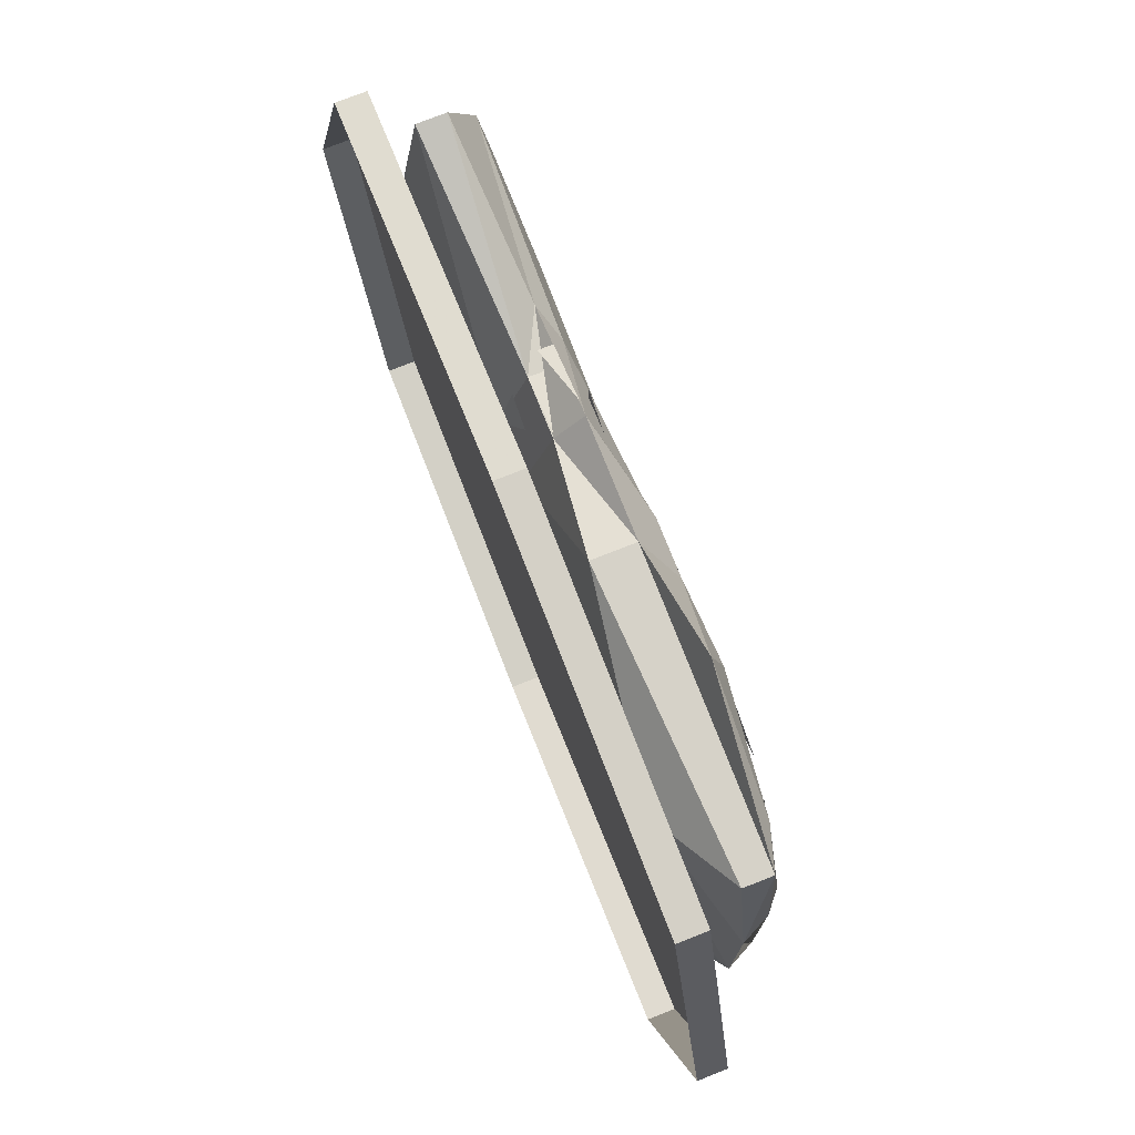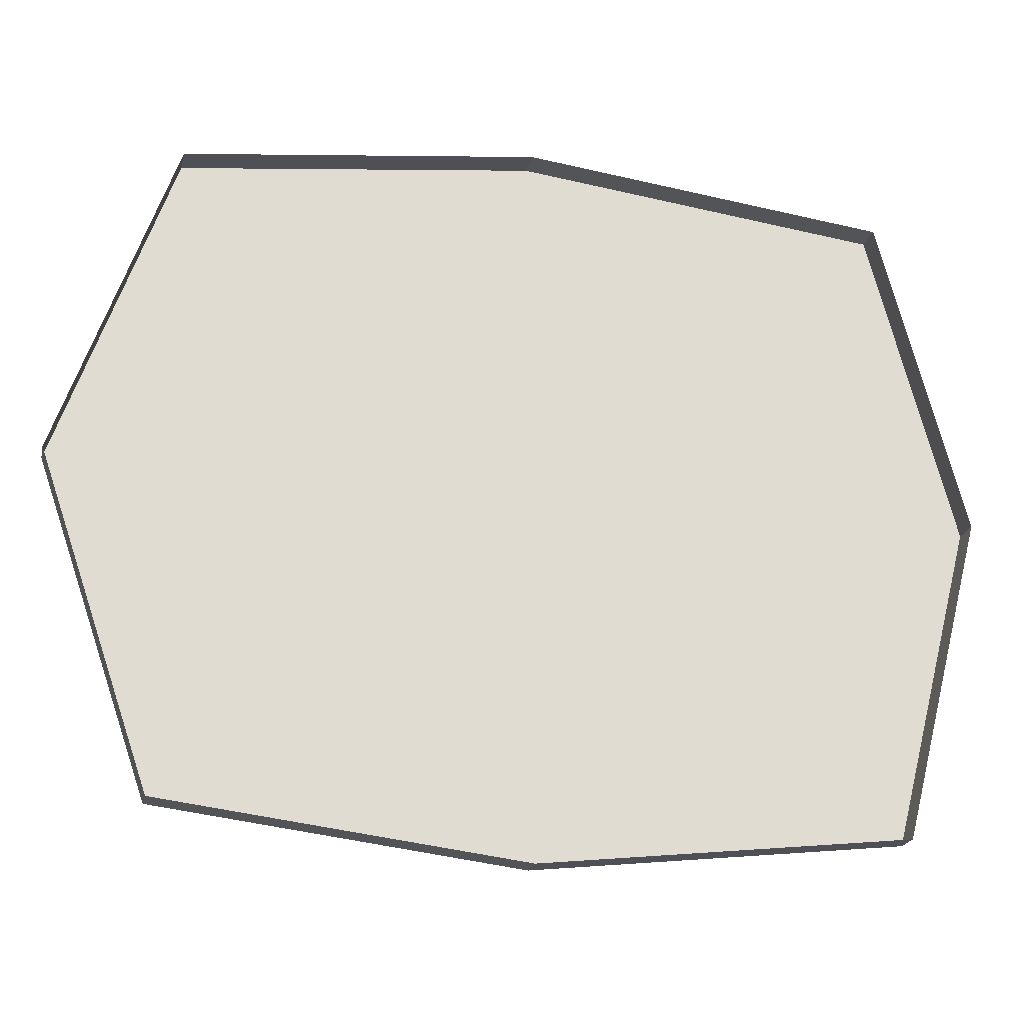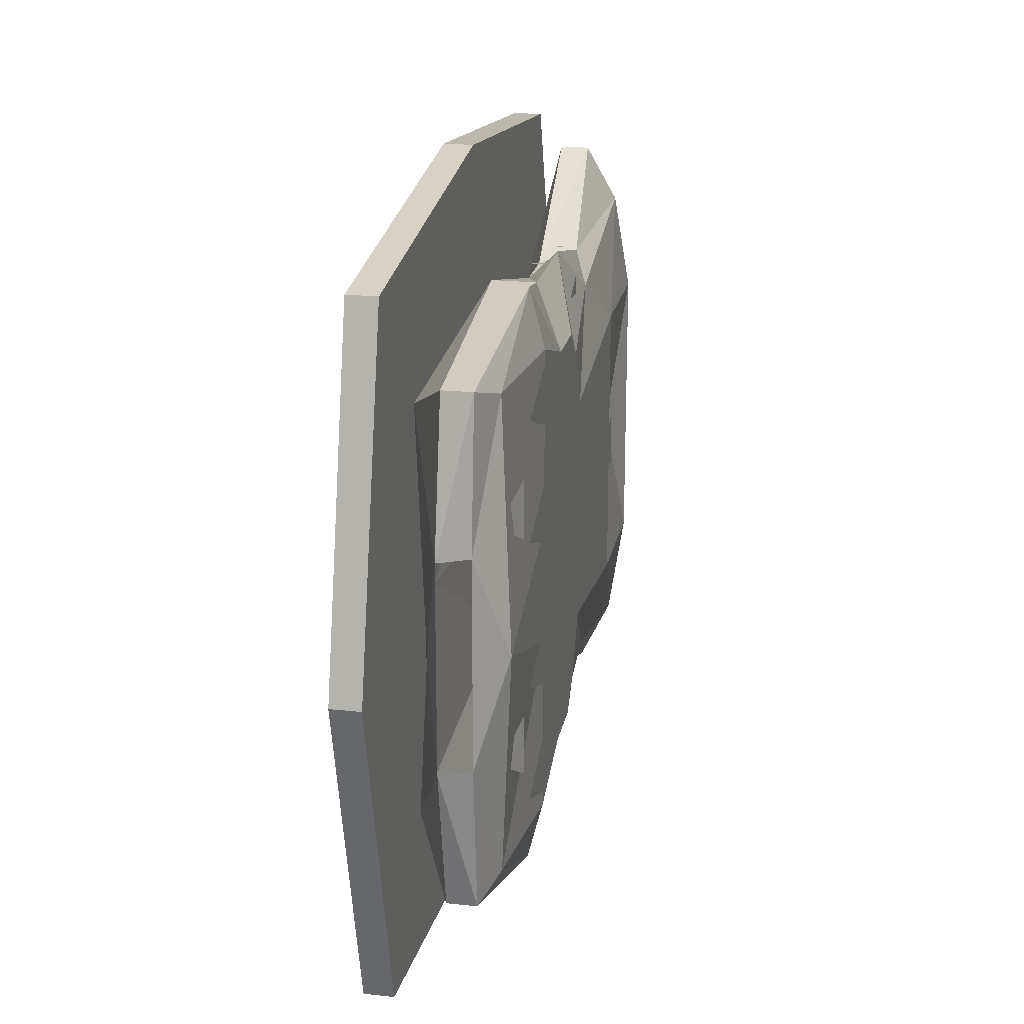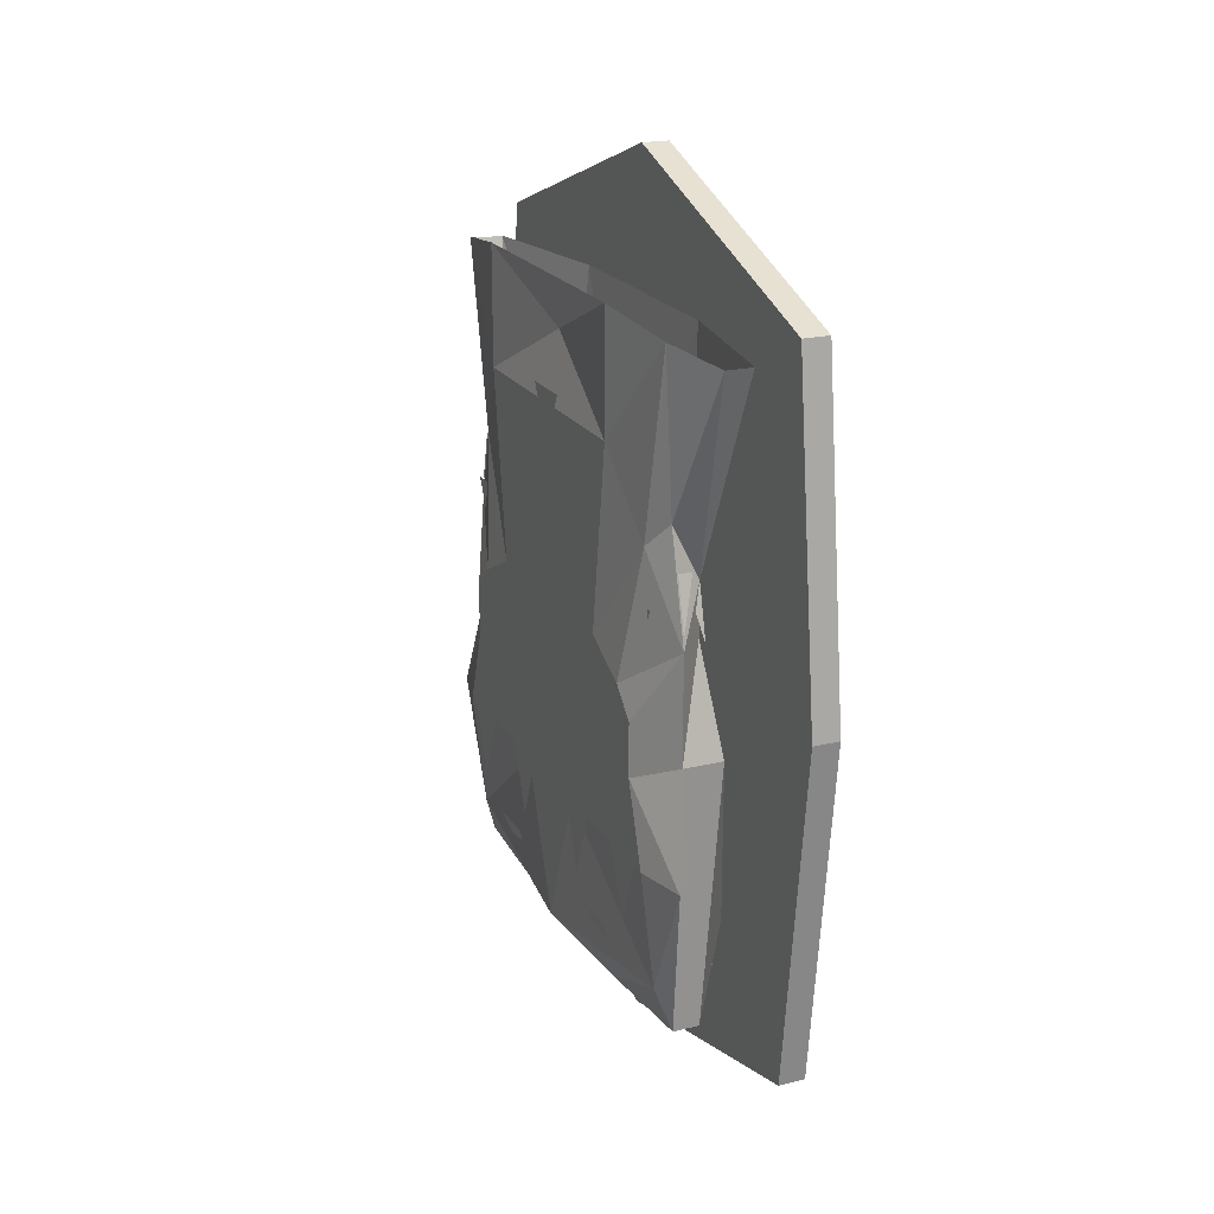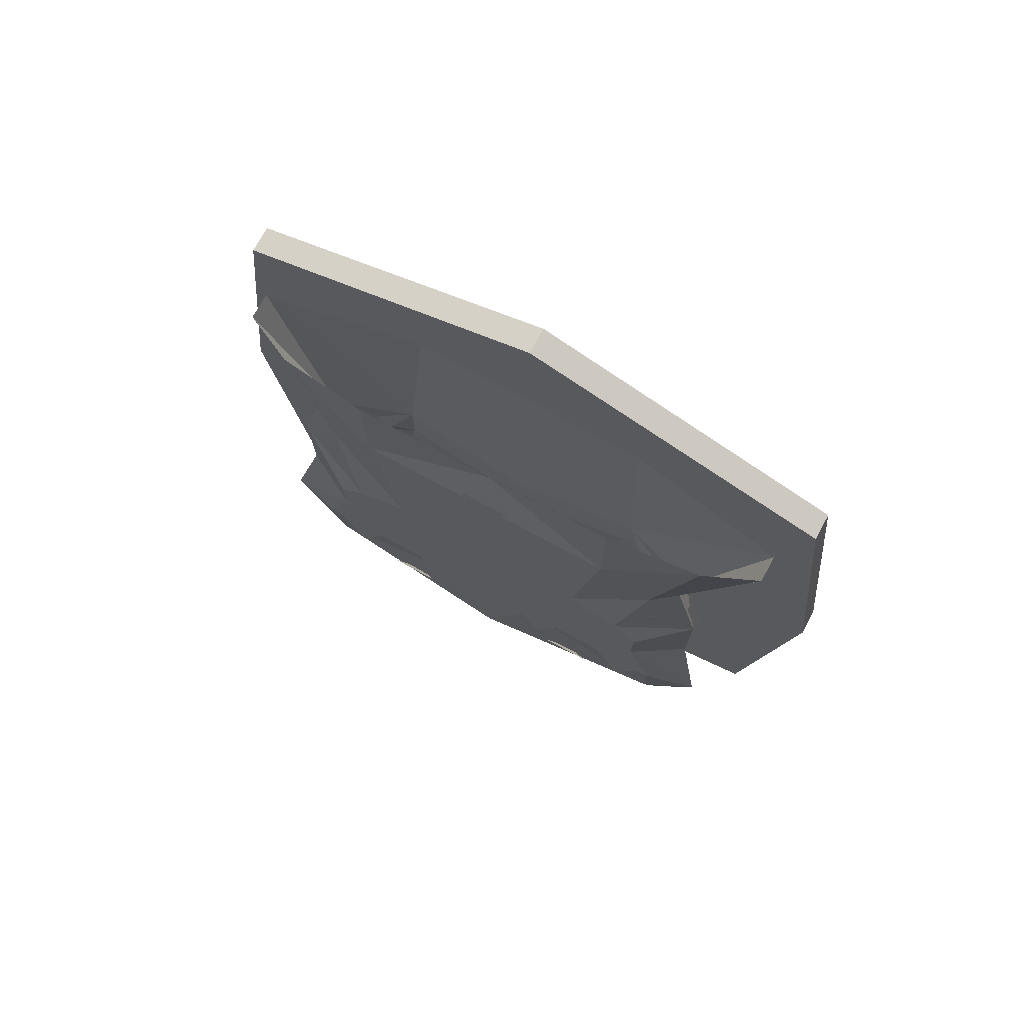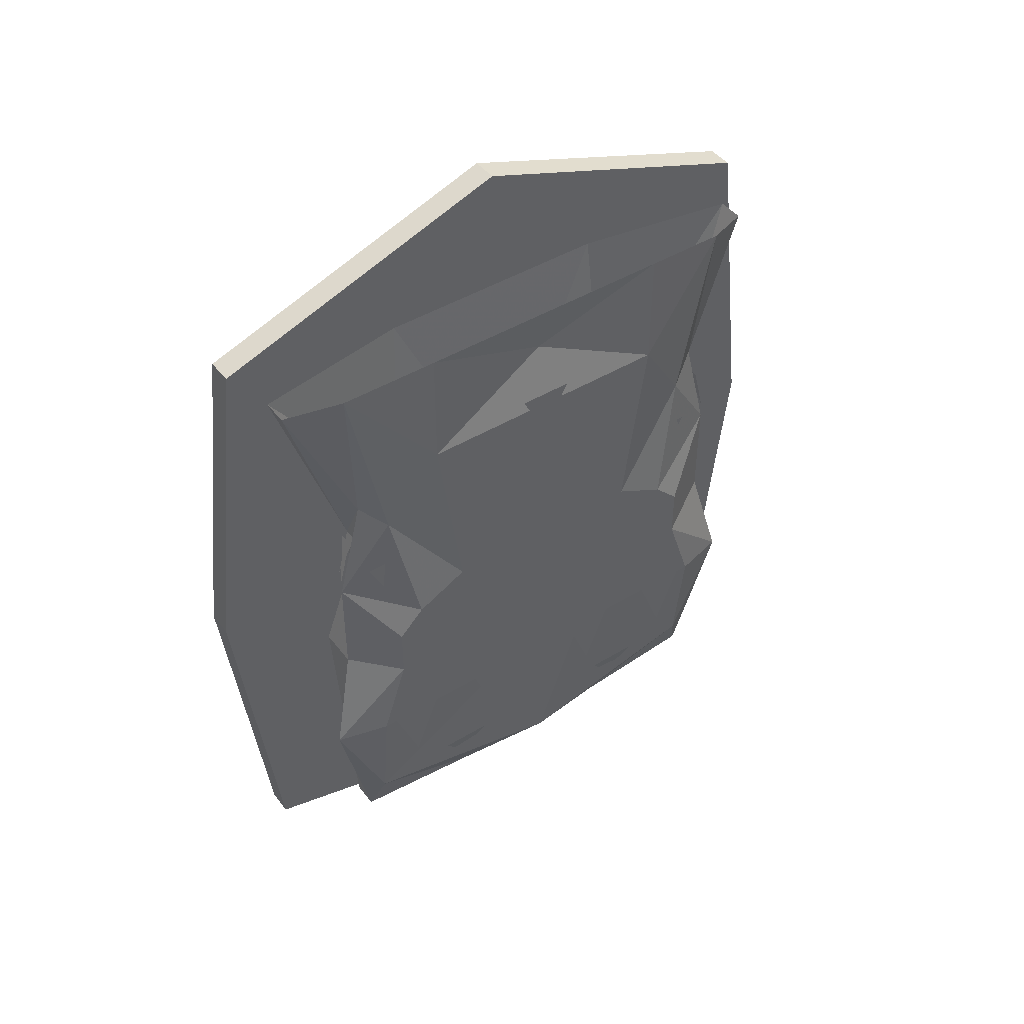
<metadata>
{"format":"obj","ext":"obj","renderer":"f3d","projection":"perspective","resolution":1024,"background":"white","views":[{"elev":75.2,"azim":-21.6,"up":"+Z"},{"elev":-21.8,"azim":-102.8,"up":"+Z"},{"elev":21.4,"azim":10.9,"up":"+Z"},{"elev":20.8,"azim":156.6,"up":"+Y"},{"elev":74.5,"azim":118.5,"up":"+Y"},{"elev":45.0,"azim":54.9,"up":"+Y"}]}
</metadata>
<code>
o walldecor/studded_leather/straight
v -64 -192 0
v -64 -186 -23
v -62 -186 -23
v -62 -192 0
v -64 -186 23
v -62 -186 23
v -64 -160 26
v -62 -160 26
v -64 -135 23
v -62 -135 23
v -64 -127 0
v -62 -127 0
v -64 -135 -23
v -62 -135 -23
v -64 -160 -26
v -62 -160 -26
v -62 -129 0
v -62 -136 -22
v -62 -160 -24
v -62 -184 -21
v -62 -190 0
v -62 -184 21
v -62 -160 24
v -62 -136 22
v -55 -177 5
v -55 -172 3
v -55 -172 7
v -55 -177 -5
v -55 -172 -7
v -55 -172 -3
v -55 -159 0
v -55 -155 -2
v -55 -155 2
v -55 -152 5
v -55 -148 3
v -55 -148 7
v -55 -152 -5
v -55 -148 -7
v -55 -148 -3
v -55 -165 5
v -55 -161 3
v -55 -161 7
v -55 -165 -5
v -55 -161 -7
v -55 -161 -3
v -56 -158 -13
v -56 -154 -15
v -56 -154 -11
v -56 -154 12
v -56 -154 16
v -56 -158 14
v -55 -147 0
v -55 -143 -2
v -55 -143 2
v -57 -155 18
v -57 -151 17
v -58 -151 17
v -59 -156 17
v -58 -152 16
v -59 -152 16
v -60 -156 12
v -60 -152 14
v -61 -152 10
v -61 -152 -10
v -60 -152 -14
v -60 -156 -12
v -61 -160 0
v -61 -156 2
v -61 -156 -2
v -61 -158 6
v -61 -154 8
v -61 -154 4
v -61 -158 -5
v -61 -154 -3
v -61 -154 -7
v -60 -184 0
v -61 -180 2
v -61 -180 -2
v -62 -173 -5
v -62 -169 -3
v -62 -169 -7
v -62 -173 5
v -62 -169 7
v -62 -169 3
v -62 -168 0
v -62 -164 2
v -62 -164 -2
v -61 -181 -9
v -62 -177 -7
v -62 -177 -11
v -61 -181 9
v -62 -177 11
v -62 -177 7
v -55 -177 -13
v -55 -172 -15
v -55 -172 -11
v -55 -179 6
v -55 -179 10
v -56 -182 8
v -55 -172 11
v -55 -172 15
v -55 -177 13
v -56 -182 -8
v -55 -179 -10
v -55 -179 -6
v -59 -152 -16
v -58 -152 -16
v -59 -156 -17
v -58 -151 -17
v -57 -151 -17
v -57 -155 -18
v -57 -184 17
v -59 -184 17
v -59 -186 7
v -57 -185 7
v -56 -181 16
v -56 -172 20
v -57 -164 18
v -60 -164 18
v -62 -178 14
v -59 -186 -7
v -62 -178 -14
v -59 -184 -17
v -57 -184 -17
v -57 -185 -7
v -56 -181 -16
v -55 -183 0
v -55 -172 4
v -55 -172 16
v -55 -166 14
v -57 -156 18
v -59 -156 16
v -61 -156 10
v -62 -173 0
v -61 -156 -10
v -60 -164 -18
v -57 -164 -18
v -56 -172 -20
v -55 -172 -16
v -55 -172 -4
v -55 -171 0
v -55 -168 0
v -55 -162 14
v -55 -160 12
v -56 -150 14
v -57 -148 16
v -61 -156 0
v -59 -156 -16
v -57 -156 -18
v -55 -166 -14
v -55 -162 -14
v -55 -160 -12
v -55 -164 0
v -55 -144 -10
v -55 -144 10
v -55 -158 8
v -55 -158 -8
v -56 -150 -14
v -56 -136 -17
v -55 -135 -10
v -56 -139 0
v -55 -135 10
v -56 -136 17
v -55 -162 0
v -57 -148 -16
v -58 -137 -21
v -60 -137 -21
v -62 -137 -9
v -62 -137 9
v -60 -137 21
v -58 -137 21
v -62 -124 -32
v -62 -124 32
v -62 -188 -32
v -64 -192 0
f 1 2 3
f 1 3 4
f 1 4 5
f 5 4 6
f 5 6 7
f 7 6 8
f 7 8 9
f 9 8 10
f 9 10 11
f 11 10 12
f 11 12 13
f 13 12 14
f 13 14 15
f 15 14 16
f 15 16 2
f 2 16 3
f 3 16 4
f 4 16 14
f 4 14 12
f 4 12 10
f 4 10 8
f 4 8 6
f 14 12 17
f 14 17 18
f 14 18 16
f 16 18 19
f 16 19 3
f 3 19 20
f 3 20 21
f 3 21 4
f 4 21 22
f 4 22 6
f 6 22 8
f 8 22 23
f 8 23 10
f 10 23 24
f 10 24 12
f 12 24 17
f 25 26 27
f 28 29 30
f 31 32 33
f 34 35 36
f 37 38 39
f 40 41 42
f 43 44 45
f 46 47 48
f 49 50 51
f 52 53 54
f 55 56 57
f 58 59 60
f 61 62 63
f 64 65 66
f 67 68 69
f 70 71 72
f 73 74 75
f 76 77 78
f 79 80 81
f 82 83 84
f 85 86 87
f 88 89 90
f 91 92 93
f 94 95 96
f 97 98 99
f 100 101 102
f 103 104 105
f 106 107 108
f 109 110 111
f 112 113 114
f 112 114 115
f 112 115 116
f 112 116 117
f 112 117 118
f 112 118 113
f 113 118 119
f 113 119 120
f 113 120 114
f 114 120 76
f 114 76 121
f 121 76 122
f 121 122 123
f 121 123 124
f 121 124 125
f 125 124 126
f 125 126 127
f 125 127 115
f 115 127 116
f 116 127 128
f 116 128 129
f 116 129 117
f 117 129 130
f 117 130 118
f 118 130 131
f 118 131 132
f 118 132 119
f 119 132 133
f 119 133 120
f 120 133 134
f 120 134 76
f 76 134 122
f 122 134 135
f 122 135 136
f 122 136 123
f 123 136 124
f 124 136 137
f 124 137 138
f 124 138 126
f 126 138 139
f 126 139 140
f 126 140 127
f 127 140 141
f 127 141 128
f 128 141 142
f 128 142 129
f 129 142 130
f 130 142 143
f 130 143 131
f 131 143 144
f 131 144 145
f 131 145 146
f 131 146 132
f 132 146 60
f 132 60 63
f 132 63 133
f 133 63 147
f 133 147 67
f 133 67 134
f 134 67 135
f 135 67 64
f 135 64 106
f 135 106 148
f 135 148 136
f 136 148 137
f 137 148 149
f 137 149 150
f 137 150 138
f 138 150 139
f 139 150 142
f 139 142 140
f 140 142 141
f 149 151 150
f 150 151 142
f 142 151 152
f 142 152 153
f 142 153 144
f 142 144 143
f 154 155 156
f 154 156 157
f 154 157 158
f 154 158 159
f 154 159 160
f 154 160 161
f 154 161 155
f 155 161 162
f 155 162 163
f 155 163 145
f 155 145 156
f 156 145 144
f 156 144 153
f 156 153 164
f 156 164 157
f 157 164 153
f 157 153 152
f 157 152 158
f 158 152 149
f 158 149 165
f 158 165 159
f 159 165 166
f 166 165 106
f 166 106 167
f 167 106 64
f 167 64 168
f 168 64 147
f 168 147 169
f 169 147 63
f 169 63 170
f 170 63 60
f 170 60 171
f 171 60 146
f 171 146 163
f 163 146 145
f 160 162 161
f 67 147 64
f 149 148 106
f 149 106 165
f 149 152 151

</code>
